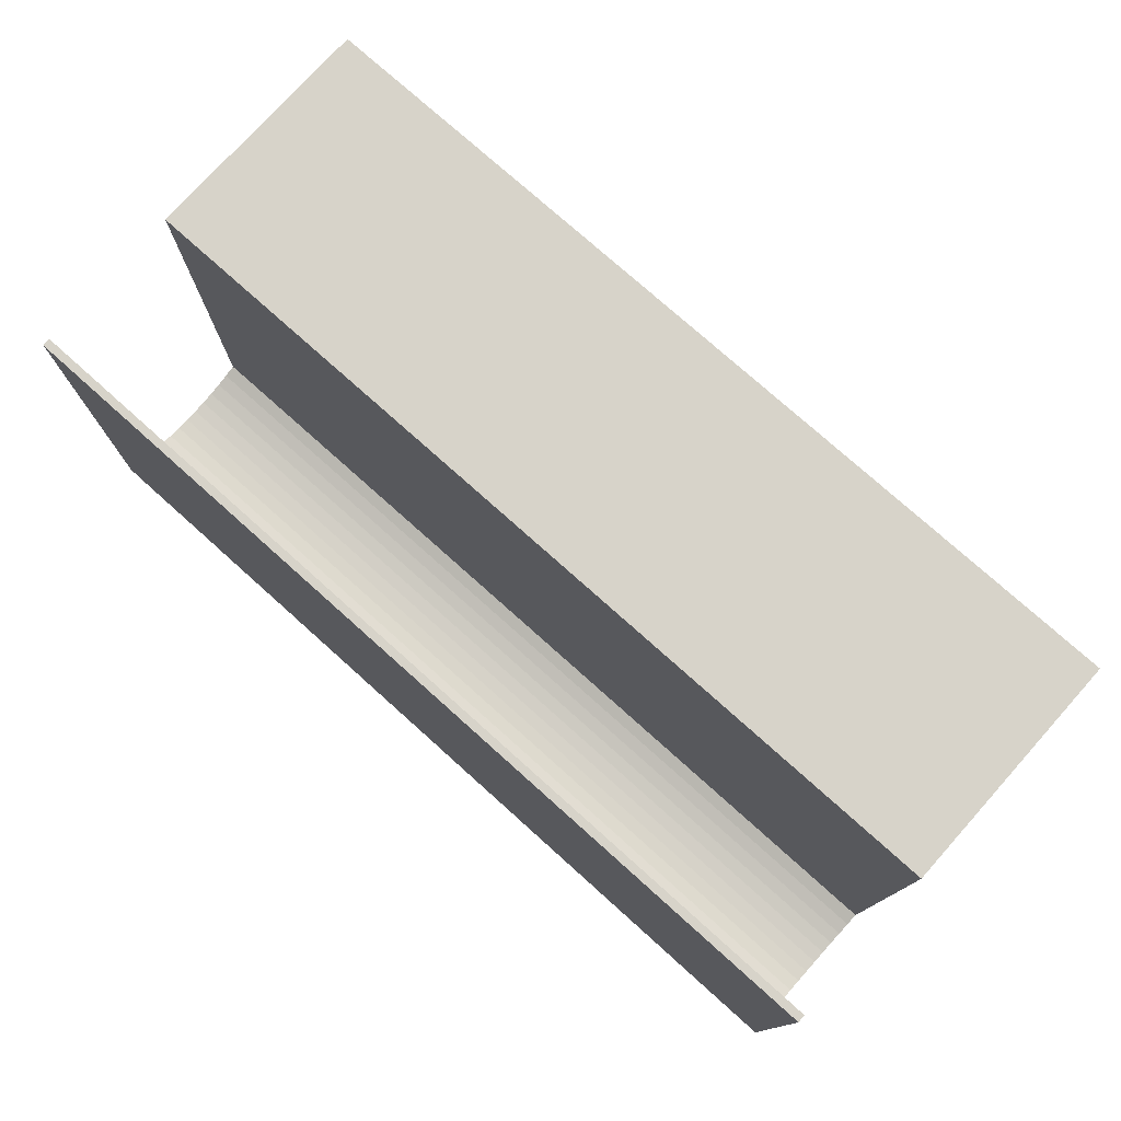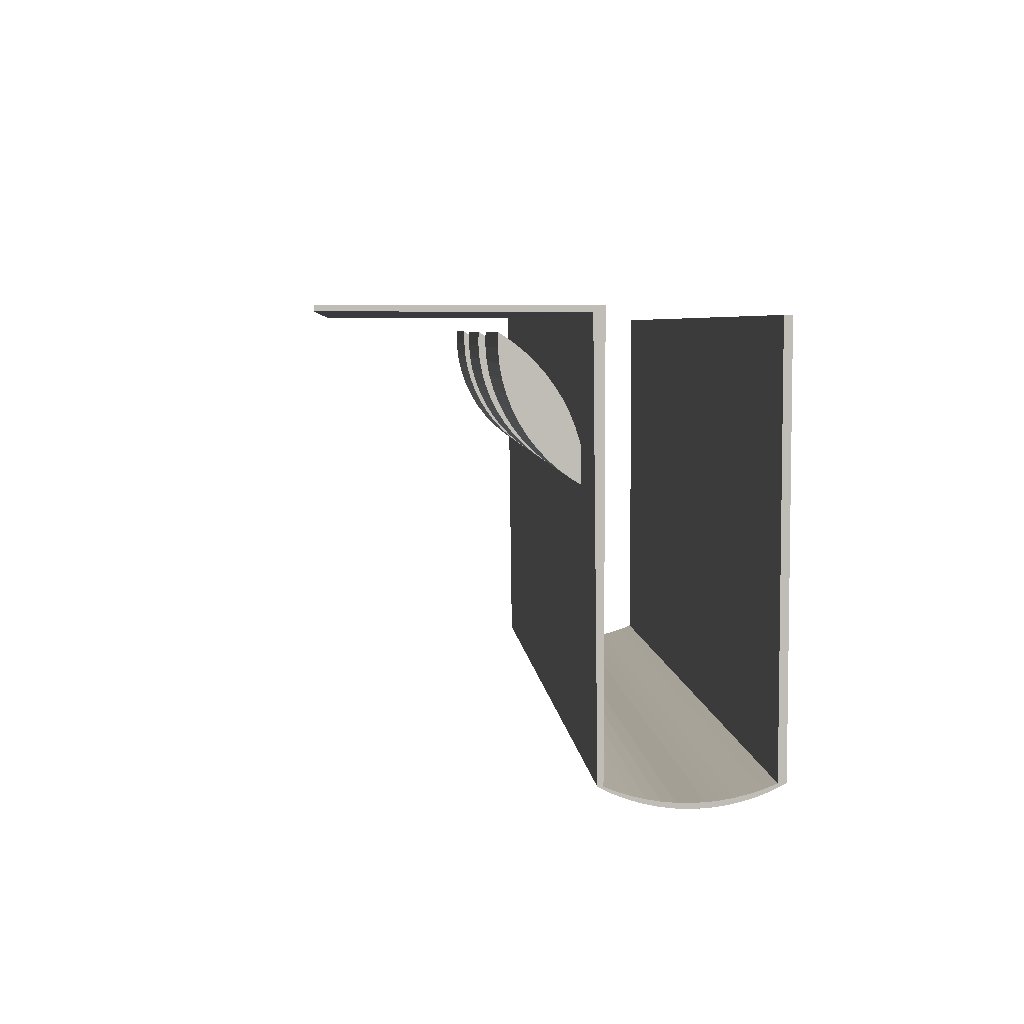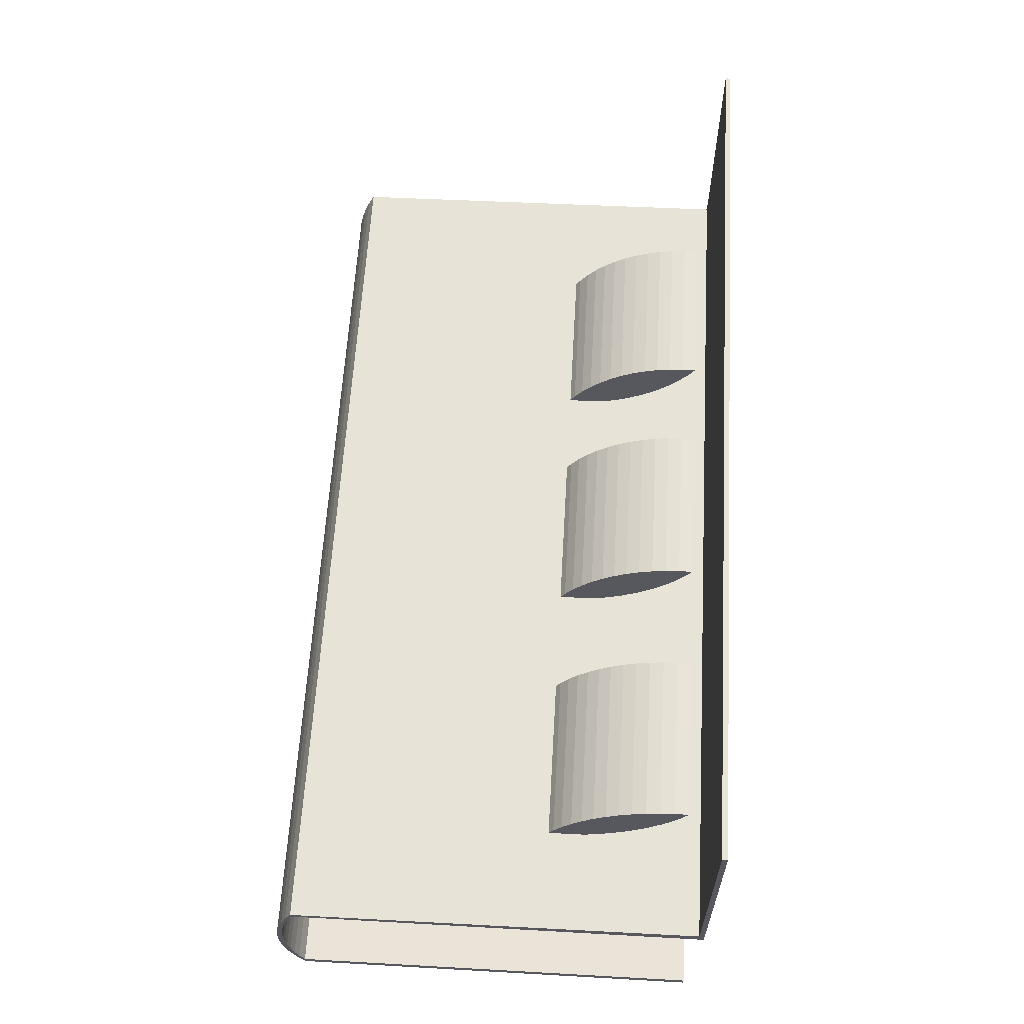
<metadata>
{"format":"obj","ext":"obj","renderer":"f3d","projection":"perspective","resolution":1024,"background":"white","views":[{"elev":76.2,"azim":41.9,"up":"+Z"},{"elev":5.4,"azim":-94.7,"up":"+Z"},{"elev":61.1,"azim":-86.7,"up":"+Y"}]}
</metadata>
<code>
v 0.07829 0.000436 0.05858
v -0.07271 -0.003419 0.04623
v 0.07829 -0.003419 0.04623
v -0.07271 0.000436 0.05858
v -0.07271 -0.006206 0.03359
v 0.07829 0.002799 0.01444
v 0.07829 0.005331 0.07055
v -0.07271 0.002799 0.01444
v 0.07829 -0.006206 0.03359
v -0.07271 0.005331 0.07055
v -0.07271 -0.007903 0.02077
v 0.07829 -0.007903 0.02077
v 0.07829 0.01341 0.02209
v 0.07829 0.01123 0.08206
v -0.07271 0.01341 0.02209
v -0.07271 -0.008499 0.007847
v 0.07829 -0.008499 0.007847
v -0.07271 0.01123 0.08206
v 0.07829 0.01809 0.09303
v -0.07271 0.01809 0.09303
v 0.07829 0.02325 0.03071
v -0.07271 0.02325 0.03071
v 0.07829 0.02587 0.1034
v -0.07271 0.02587 0.1034
v -0.07271 0.03222 0.04023
v 0.07829 0.03222 0.04023
v 0.07829 0.0345 0.113
v -0.07271 0.0345 0.113
v -0.07271 0.04024 0.05057
v 0.07829 0.04024 0.05057
v 0.07829 0.04392 0.1219
v -0.07271 0.04392 0.1219
v -0.07271 0.04724 0.06162
v 0.07829 0.04724 0.06162
v -0.07271 0.05406 0.1299
v 0.07829 0.05406 0.1299
v -0.07271 0.05314 0.07329
v 0.07829 0.05314 0.07329
v -0.07271 0.06485 0.137
v 0.07829 0.05791 0.08548
v -0.07271 0.05791 0.08548
v 0.07829 0.06485 0.137
v 0.07829 0.06498 0.124
v -0.07271 0.06149 0.09806
v 0.07829 0.06149 0.09806
v -0.07271 0.06498 0.124
v 0.07829 0.06385 0.1109
v -0.07271 0.06385 0.1109
v 0.3121 0.000436 0.05858
v 0.1611 -0.003419 0.04623
v 0.3121 -0.003419 0.04623
v 0.1611 0.000436 0.05858
v 0.1611 -0.006206 0.03359
v 0.3121 0.002799 0.01444
v 0.3121 0.005331 0.07055
v 0.1611 0.002799 0.01444
v 0.3121 -0.006206 0.03359
v 0.1611 0.005331 0.07055
v 0.1611 -0.007903 0.02077
v 0.3121 -0.007903 0.02077
v 0.3121 0.01341 0.02209
v 0.3121 0.01123 0.08206
v 0.1611 0.01341 0.02209
v 0.1611 -0.008499 0.007847
v 0.3121 -0.008499 0.007847
v 0.1611 0.01123 0.08206
v 0.3121 0.01809 0.09303
v 0.1611 0.01809 0.09303
v 0.3121 0.02325 0.03071
v 0.1611 0.02325 0.03071
v 0.3121 0.02587 0.1034
v 0.1611 0.02587 0.1034
v 0.1611 0.03222 0.04023
v 0.3121 0.03222 0.04023
v 0.3121 0.0345 0.113
v 0.1611 0.0345 0.113
v 0.1611 0.04024 0.05057
v 0.3121 0.04024 0.05057
v 0.3121 0.04392 0.1219
v 0.1611 0.04392 0.1219
v 0.1611 0.04724 0.06162
v 0.3121 0.04724 0.06162
v 0.1611 0.05406 0.1299
v 0.3121 0.05406 0.1299
v 0.1611 0.05314 0.07329
v 0.3121 0.05314 0.07329
v 0.1611 0.06485 0.137
v 0.3121 0.05791 0.08548
v 0.1611 0.05791 0.08548
v 0.3121 0.06485 0.137
v 0.3121 0.06498 0.124
v 0.1611 0.06149 0.09806
v 0.3121 0.06149 0.09806
v 0.1611 0.06498 0.124
v 0.3121 0.06385 0.1109
v 0.1611 0.06385 0.1109
v -0.1701 0.000436 0.05858
v -0.3211 -0.003419 0.04623
v -0.1701 -0.003419 0.04623
v -0.3211 0.000436 0.05858
v -0.3211 -0.006206 0.03359
v -0.1701 0.002799 0.01444
v -0.1701 0.005331 0.07055
v -0.3211 0.002799 0.01444
v -0.1701 -0.006206 0.03359
v -0.3211 0.005331 0.07055
v -0.3211 -0.007903 0.02077
v -0.1701 -0.007903 0.02077
v -0.1701 0.01341 0.02209
v -0.1701 0.01123 0.08206
v -0.3211 0.01341 0.02209
v -0.3211 -0.008499 0.007847
v -0.1701 -0.008499 0.007847
v -0.3211 0.01123 0.08206
v -0.1701 0.01809 0.09303
v -0.3211 0.01809 0.09303
v -0.1701 0.02325 0.03071
v -0.3211 0.02325 0.03071
v -0.1701 0.02587 0.1034
v -0.3211 0.02587 0.1034
v -0.3211 0.03222 0.04023
v -0.1701 0.03222 0.04023
v -0.1701 0.0345 0.113
v -0.3211 0.0345 0.113
v -0.3211 0.04024 0.05057
v -0.1701 0.04024 0.05057
v -0.1701 0.04392 0.1219
v -0.3211 0.04392 0.1219
v -0.3211 0.04724 0.06162
v -0.1701 0.04724 0.06162
v -0.3211 0.05406 0.1299
v -0.1701 0.05406 0.1299
v -0.3211 0.05314 0.07329
v -0.1701 0.05314 0.07329
v -0.3211 0.06485 0.137
v -0.1701 0.05791 0.08548
v -0.3211 0.05791 0.08548
v -0.1701 0.06485 0.137
v -0.1701 0.06498 0.124
v -0.3211 0.06149 0.09806
v -0.1701 0.06149 0.09806
v -0.3211 0.06498 0.124
v -0.1701 0.06385 0.1109
v -0.3211 0.06385 0.1109
v 0.4224 -0.01247 0.1578
v 0.4224 -0.002731 0.1529
v 0.4224 -0.01247 -0.2246
v 0.4224 0.214 0.1578
v 0.4224 -0.007602 -0.2246
v -0.413 -0.01247 -0.2246
v -0.413 0.214 0.1578
v 0.4224 0.214 0.1529
v -0.413 -0.007602 -0.2246
v 0.4224 -0.01956 -0.2305
v -0.413 -0.01247 0.1578
v 0.4224 -0.02374 -0.229
v -0.413 0.214 0.1529
v -0.413 -0.002731 0.1529
v -0.413 -0.01956 -0.2305
v -0.413 -0.02374 -0.229
v 0.4224 -0.03197 -0.2353
v -0.413 -0.03197 -0.2353
v 0.4224 -0.03528 -0.2327
v -0.413 -0.03528 -0.2327
v 0.4224 -0.04474 -0.2392
v -0.413 -0.04474 -0.2392
v 0.4224 -0.04704 -0.2355
v -0.413 -0.04704 -0.2355
v 0.4224 -0.05778 -0.2419
v 0.4224 -0.05897 -0.2376
v -0.413 -0.05778 -0.2419
v -0.413 -0.05897 -0.2376
v 0.4224 -0.071 -0.2435
v -0.413 -0.071 -0.2435
v 0.4224 -0.07101 -0.2388
v -0.413 -0.07101 -0.2388
v 0.4224 -0.0831 -0.2392
v -0.413 -0.08432 -0.2441
v 0.4224 -0.08432 -0.2441
v -0.413 -0.0831 -0.2392
v 0.4224 -0.0952 -0.2388
v -0.413 -0.09763 -0.2435
v -0.413 -0.0952 -0.2388
v 0.4224 -0.09763 -0.2435
v 0.4224 -0.1072 -0.2376
v -0.413 -0.1109 -0.2419
v -0.413 -0.1072 -0.2376
v 0.4224 -0.1109 -0.2419
v 0.4224 -0.1192 -0.2355
v -0.413 -0.1239 -0.2392
v -0.413 -0.1192 -0.2355
v 0.4224 -0.1239 -0.2392
v 0.4224 -0.1309 -0.2327
v -0.413 -0.1367 -0.2353
v -0.413 -0.1309 -0.2327
v 0.4224 -0.1367 -0.2353
v 0.4224 -0.1425 -0.229
v -0.413 -0.1491 -0.2305
v -0.413 -0.1425 -0.229
v 0.4224 -0.1491 -0.2305
v 0.4224 -0.1537 -0.2246
v -0.413 -0.161 -0.2246
v -0.413 -0.1537 -0.2246
v 0.4224 -0.161 -0.2246
v 0.4224 -0.1537 0.1504
v 0.4224 -0.161 0.1504
v -0.413 -0.1537 0.1504
v -0.413 -0.161 0.1504
g mesh1_mesh1-geometry
f 1 2 3
f 2 1 4
f 3 2 1
f 4 1 2
f 5 3 2
f 2 3 5
f 6 3 1
f 1 3 6
f 7 4 1
f 1 4 7
f 8 2 4
f 4 2 8
f 3 5 9
f 9 5 3
f 8 5 2
f 2 5 8
f 6 9 3
f 3 9 6
f 6 1 7
f 7 1 6
f 4 7 10
f 10 7 4
f 8 4 10
f 10 4 8
f 11 9 5
f 5 9 11
f 8 11 5
f 5 11 8
f 6 12 9
f 9 12 6
f 6 7 13
f 13 7 6
f 14 10 7
f 7 10 14
f 8 10 15
f 15 10 8
f 9 11 12
f 12 11 9
f 11 8 16
f 16 8 11
f 12 6 17
f 17 6 12
f 13 7 14
f 14 7 13
f 8 13 6
f 6 13 8
f 10 14 18
f 18 14 10
f 15 10 18
f 18 10 15
f 13 8 15
f 15 8 13
f 16 12 11
f 11 12 16
f 6 16 8
f 8 16 6
f 16 6 17
f 17 6 16
f 12 16 17
f 17 16 12
f 13 14 19
f 19 14 13
f 19 18 14
f 14 18 19
f 15 18 20
f 20 18 15
f 15 21 13
f 13 21 15
f 13 19 21
f 21 19 13
f 18 19 20
f 20 19 18
f 15 20 22
f 22 20 15
f 21 15 22
f 22 15 21
f 21 19 23
f 23 19 21
f 23 20 19
f 19 20 23
f 22 20 24
f 24 20 22
f 25 21 22
f 22 21 25
f 21 23 26
f 26 23 21
f 20 23 24
f 24 23 20
f 22 24 25
f 25 24 22
f 21 25 26
f 26 25 21
f 26 23 27
f 27 23 26
f 27 24 23
f 23 24 27
f 25 24 28
f 28 24 25
f 29 26 25
f 25 26 29
f 26 27 30
f 30 27 26
f 24 27 28
f 28 27 24
f 25 28 29
f 29 28 25
f 26 29 30
f 30 29 26
f 30 27 31
f 31 27 30
f 27 32 28
f 28 32 27
f 29 28 32
f 32 28 29
f 33 30 29
f 29 30 33
f 32 27 31
f 31 27 32
f 30 31 34
f 34 31 30
f 29 32 33
f 33 32 29
f 30 33 34
f 34 33 30
f 31 35 32
f 32 35 31
f 34 31 36
f 36 31 34
f 33 32 35
f 35 32 33
f 37 34 33
f 33 34 37
f 35 31 36
f 36 31 35
f 34 36 38
f 38 36 34
f 33 35 37
f 37 35 33
f 34 37 38
f 38 37 34
f 36 39 35
f 35 39 36
f 38 36 40
f 40 36 38
f 37 35 41
f 41 35 37
f 41 38 37
f 37 38 41
f 39 36 42
f 42 36 39
f 41 35 39
f 39 35 41
f 40 36 42
f 42 36 40
f 38 41 40
f 40 41 38
f 43 39 42
f 42 39 43
f 41 39 44
f 44 39 41
f 40 42 45
f 45 42 40
f 44 40 41
f 41 40 44
f 39 43 46
f 46 43 39
f 47 42 43
f 43 42 47
f 44 39 48
f 48 39 44
f 45 42 47
f 47 42 45
f 40 44 45
f 45 44 40
f 47 46 43
f 43 46 47
f 48 39 46
f 46 39 48
f 48 45 44
f 44 45 48
f 45 48 47
f 47 48 45
f 46 47 48
f 48 47 46
g mesh2_mesh2-geometry
f 49 50 51
f 50 49 52
f 51 50 49
f 52 49 50
f 53 51 50
f 50 51 53
f 54 51 49
f 49 51 54
f 55 52 49
f 49 52 55
f 56 50 52
f 52 50 56
f 51 53 57
f 57 53 51
f 56 53 50
f 50 53 56
f 54 57 51
f 51 57 54
f 54 49 55
f 55 49 54
f 52 55 58
f 58 55 52
f 56 52 58
f 58 52 56
f 59 57 53
f 53 57 59
f 56 59 53
f 53 59 56
f 54 60 57
f 57 60 54
f 54 55 61
f 61 55 54
f 62 58 55
f 55 58 62
f 56 58 63
f 63 58 56
f 57 59 60
f 60 59 57
f 59 56 64
f 64 56 59
f 60 54 65
f 65 54 60
f 61 55 62
f 62 55 61
f 56 61 54
f 54 61 56
f 58 62 66
f 66 62 58
f 63 58 66
f 66 58 63
f 61 56 63
f 63 56 61
f 64 60 59
f 59 60 64
f 54 64 56
f 56 64 54
f 64 54 65
f 65 54 64
f 60 64 65
f 65 64 60
f 61 62 67
f 67 62 61
f 67 66 62
f 62 66 67
f 63 66 68
f 68 66 63
f 63 69 61
f 61 69 63
f 61 67 69
f 69 67 61
f 66 67 68
f 68 67 66
f 63 68 70
f 70 68 63
f 69 63 70
f 70 63 69
f 69 67 71
f 71 67 69
f 71 68 67
f 67 68 71
f 70 68 72
f 72 68 70
f 73 69 70
f 70 69 73
f 69 71 74
f 74 71 69
f 68 71 72
f 72 71 68
f 70 72 73
f 73 72 70
f 69 73 74
f 74 73 69
f 74 71 75
f 75 71 74
f 75 72 71
f 71 72 75
f 73 72 76
f 76 72 73
f 77 74 73
f 73 74 77
f 74 75 78
f 78 75 74
f 72 75 76
f 76 75 72
f 73 76 77
f 77 76 73
f 74 77 78
f 78 77 74
f 78 75 79
f 79 75 78
f 75 80 76
f 76 80 75
f 77 76 80
f 80 76 77
f 81 78 77
f 77 78 81
f 80 75 79
f 79 75 80
f 78 79 82
f 82 79 78
f 77 80 81
f 81 80 77
f 78 81 82
f 82 81 78
f 79 83 80
f 80 83 79
f 82 79 84
f 84 79 82
f 81 80 83
f 83 80 81
f 85 82 81
f 81 82 85
f 83 79 84
f 84 79 83
f 82 84 86
f 86 84 82
f 81 83 85
f 85 83 81
f 82 85 86
f 86 85 82
f 84 87 83
f 83 87 84
f 86 84 88
f 88 84 86
f 85 83 89
f 89 83 85
f 89 86 85
f 85 86 89
f 87 84 90
f 90 84 87
f 89 83 87
f 87 83 89
f 88 84 90
f 90 84 88
f 86 89 88
f 88 89 86
f 91 87 90
f 90 87 91
f 89 87 92
f 92 87 89
f 88 90 93
f 93 90 88
f 92 88 89
f 89 88 92
f 87 91 94
f 94 91 87
f 95 90 91
f 91 90 95
f 92 87 96
f 96 87 92
f 93 90 95
f 95 90 93
f 88 92 93
f 93 92 88
f 95 94 91
f 91 94 95
f 96 87 94
f 94 87 96
f 96 93 92
f 92 93 96
f 93 96 95
f 95 96 93
f 94 95 96
f 96 95 94
g mesh3_mesh3-geometry
f 97 98 99
f 98 97 100
f 99 98 97
f 100 97 98
f 101 99 98
f 98 99 101
f 102 99 97
f 97 99 102
f 103 100 97
f 97 100 103
f 104 98 100
f 100 98 104
f 99 101 105
f 105 101 99
f 104 101 98
f 98 101 104
f 102 105 99
f 99 105 102
f 102 97 103
f 103 97 102
f 100 103 106
f 106 103 100
f 104 100 106
f 106 100 104
f 107 105 101
f 101 105 107
f 104 107 101
f 101 107 104
f 102 108 105
f 105 108 102
f 102 103 109
f 109 103 102
f 110 106 103
f 103 106 110
f 104 106 111
f 111 106 104
f 105 107 108
f 108 107 105
f 107 104 112
f 112 104 107
f 108 102 113
f 113 102 108
f 109 103 110
f 110 103 109
f 104 109 102
f 102 109 104
f 106 110 114
f 114 110 106
f 111 106 114
f 114 106 111
f 109 104 111
f 111 104 109
f 112 108 107
f 107 108 112
f 102 112 104
f 104 112 102
f 112 102 113
f 113 102 112
f 108 112 113
f 113 112 108
f 109 110 115
f 115 110 109
f 115 114 110
f 110 114 115
f 111 114 116
f 116 114 111
f 111 117 109
f 109 117 111
f 109 115 117
f 117 115 109
f 114 115 116
f 116 115 114
f 111 116 118
f 118 116 111
f 117 111 118
f 118 111 117
f 117 115 119
f 119 115 117
f 119 116 115
f 115 116 119
f 118 116 120
f 120 116 118
f 121 117 118
f 118 117 121
f 117 119 122
f 122 119 117
f 116 119 120
f 120 119 116
f 118 120 121
f 121 120 118
f 117 121 122
f 122 121 117
f 122 119 123
f 123 119 122
f 123 120 119
f 119 120 123
f 121 120 124
f 124 120 121
f 125 122 121
f 121 122 125
f 122 123 126
f 126 123 122
f 120 123 124
f 124 123 120
f 121 124 125
f 125 124 121
f 122 125 126
f 126 125 122
f 126 123 127
f 127 123 126
f 123 128 124
f 124 128 123
f 125 124 128
f 128 124 125
f 129 126 125
f 125 126 129
f 128 123 127
f 127 123 128
f 126 127 130
f 130 127 126
f 125 128 129
f 129 128 125
f 126 129 130
f 130 129 126
f 127 131 128
f 128 131 127
f 130 127 132
f 132 127 130
f 129 128 131
f 131 128 129
f 133 130 129
f 129 130 133
f 131 127 132
f 132 127 131
f 130 132 134
f 134 132 130
f 129 131 133
f 133 131 129
f 130 133 134
f 134 133 130
f 132 135 131
f 131 135 132
f 134 132 136
f 136 132 134
f 133 131 137
f 137 131 133
f 137 134 133
f 133 134 137
f 135 132 138
f 138 132 135
f 137 131 135
f 135 131 137
f 136 132 138
f 138 132 136
f 134 137 136
f 136 137 134
f 139 135 138
f 138 135 139
f 137 135 140
f 140 135 137
f 136 138 141
f 141 138 136
f 140 136 137
f 137 136 140
f 135 139 142
f 142 139 135
f 143 138 139
f 139 138 143
f 140 135 144
f 144 135 140
f 141 138 143
f 143 138 141
f 136 140 141
f 141 140 136
f 143 142 139
f 139 142 143
f 144 135 142
f 142 135 144
f 144 141 140
f 140 141 144
f 141 144 143
f 143 144 141
f 142 143 144
f 144 143 142
g mesh4_mesh4-geometry
f 145 146 147
f 146 145 148
f 147 146 145
f 148 145 146
f 147 146 149
f 149 146 147
f 145 150 147
f 147 150 145
f 151 145 148
f 148 145 151
f 146 148 152
f 152 148 146
f 153 146 149
f 149 146 153
f 154 147 149
f 149 147 154
f 150 145 155
f 155 145 150
f 150 156 147
f 147 156 150
f 145 151 155
f 155 151 145
f 148 157 151
f 151 157 148
f 157 148 152
f 152 148 157
f 158 152 146
f 146 152 158
f 146 153 158
f 158 153 146
f 149 159 153
f 153 159 149
f 154 156 147
f 147 156 154
f 159 149 154
f 154 149 159
f 155 158 150
f 150 158 155
f 156 150 160
f 160 150 156
f 158 155 151
f 151 155 158
f 158 151 157
f 157 151 158
f 152 158 157
f 157 158 152
f 150 158 153
f 153 158 150
f 159 150 153
f 153 150 159
f 161 156 154
f 154 156 161
f 154 162 159
f 159 162 154
f 159 160 150
f 150 160 159
f 160 163 156
f 156 163 160
f 161 163 156
f 156 163 161
f 162 154 161
f 161 154 162
f 162 160 159
f 159 160 162
f 163 160 164
f 164 160 163
f 165 163 161
f 161 163 165
f 161 166 162
f 162 166 161
f 162 164 160
f 160 164 162
f 164 167 163
f 163 167 164
f 165 167 163
f 163 167 165
f 166 161 165
f 165 161 166
f 166 164 162
f 162 164 166
f 167 164 168
f 168 164 167
f 169 167 165
f 165 167 169
f 169 166 165
f 165 166 169
f 166 168 164
f 164 168 166
f 168 170 167
f 167 170 168
f 169 170 167
f 167 170 169
f 166 169 171
f 171 169 166
f 171 168 166
f 166 168 171
f 170 168 172
f 172 168 170
f 173 170 169
f 169 170 173
f 169 174 171
f 171 174 169
f 171 172 168
f 168 172 171
f 172 175 170
f 170 175 172
f 173 175 170
f 170 175 173
f 174 169 173
f 173 169 174
f 174 172 171
f 171 172 174
f 175 172 176
f 176 172 175
f 173 177 175
f 175 177 173
f 173 178 174
f 174 178 173
f 174 176 172
f 172 176 174
f 176 177 175
f 175 177 176
f 179 177 173
f 173 177 179
f 178 173 179
f 179 173 178
f 178 180 174
f 174 180 178
f 174 180 176
f 176 180 174
f 177 176 180
f 180 176 177
f 179 181 177
f 177 181 179
f 179 182 178
f 178 182 179
f 178 183 180
f 180 183 178
f 180 181 177
f 177 181 180
f 184 181 179
f 179 181 184
f 182 179 184
f 184 179 182
f 182 183 178
f 178 183 182
f 181 180 183
f 183 180 181
f 184 185 181
f 181 185 184
f 184 186 182
f 182 186 184
f 182 187 183
f 183 187 182
f 183 185 181
f 181 185 183
f 188 185 184
f 184 185 188
f 186 184 188
f 188 184 186
f 186 187 182
f 182 187 186
f 185 183 187
f 187 183 185
f 188 189 185
f 185 189 188
f 188 190 186
f 186 190 188
f 186 191 187
f 187 191 186
f 191 185 187
f 187 185 191
f 192 189 188
f 188 189 192
f 185 191 189
f 189 191 185
f 190 188 192
f 192 188 190
f 190 191 186
f 186 191 190
f 192 193 189
f 189 193 192
f 191 193 189
f 189 193 191
f 192 194 190
f 190 194 192
f 190 195 191
f 191 195 190
f 196 193 192
f 192 193 196
f 193 191 195
f 195 191 193
f 194 192 196
f 196 192 194
f 194 195 190
f 190 195 194
f 196 197 193
f 193 197 196
f 195 197 193
f 193 197 195
f 196 198 194
f 194 198 196
f 194 199 195
f 195 199 194
f 200 197 196
f 196 197 200
f 197 195 199
f 199 195 197
f 198 196 200
f 200 196 198
f 198 199 194
f 194 199 198
f 200 201 197
f 197 201 200
f 199 201 197
f 197 201 199
f 200 202 198
f 198 202 200
f 198 203 199
f 199 203 198
f 204 201 200
f 200 201 204
f 201 199 203
f 203 199 201
f 202 200 204
f 204 200 202
f 202 203 198
f 198 203 202
f 204 205 201
f 201 205 204
f 203 205 201
f 201 205 203
f 206 202 204
f 204 202 206
f 202 207 203
f 203 207 202
f 205 204 206
f 206 204 205
f 205 203 207
f 207 203 205
f 202 206 208
f 208 206 202
f 207 202 208
f 208 202 207
f 207 206 205
f 205 206 207
f 206 207 208
f 208 207 206

</code>
